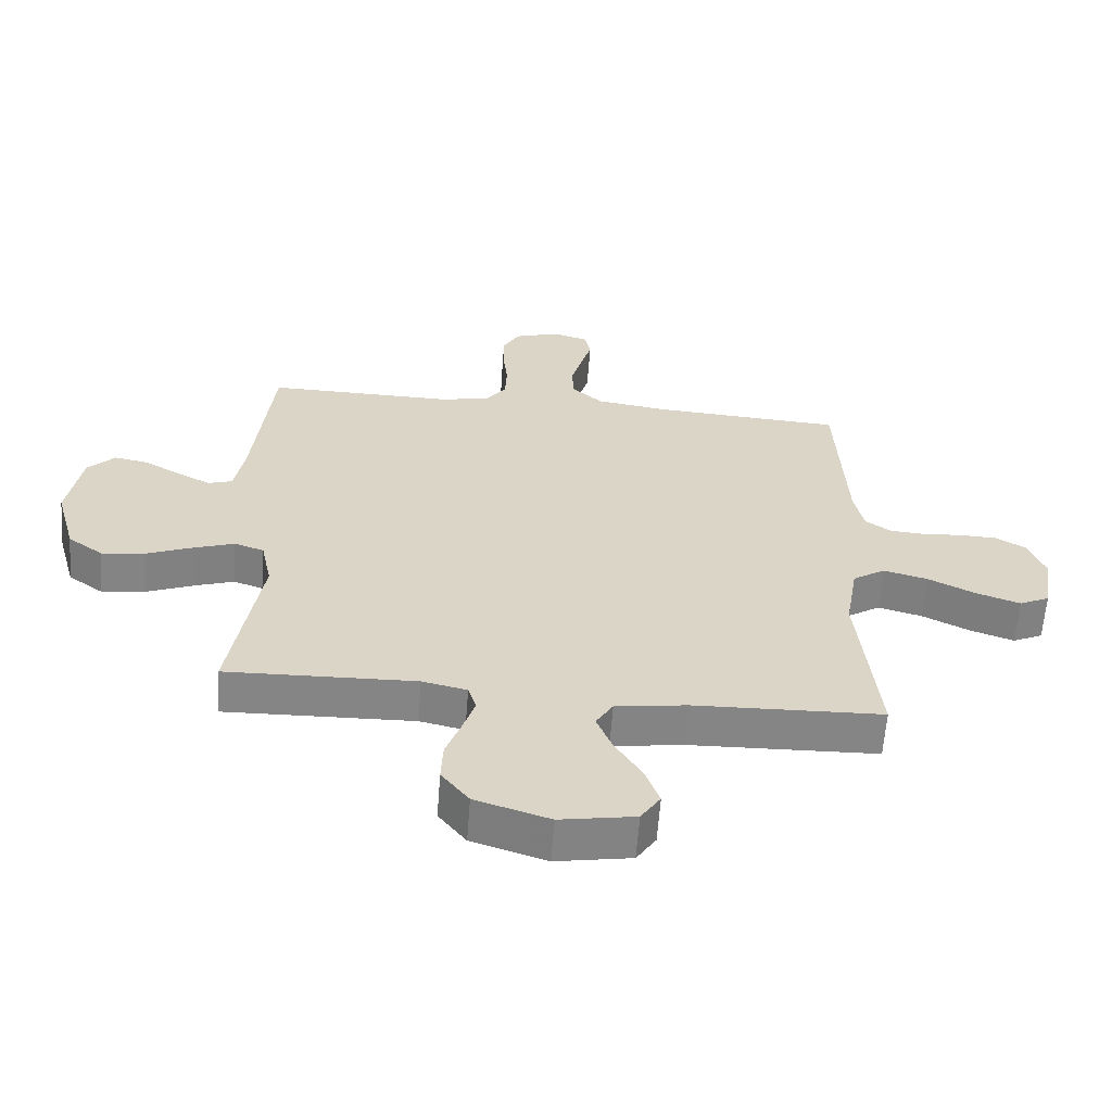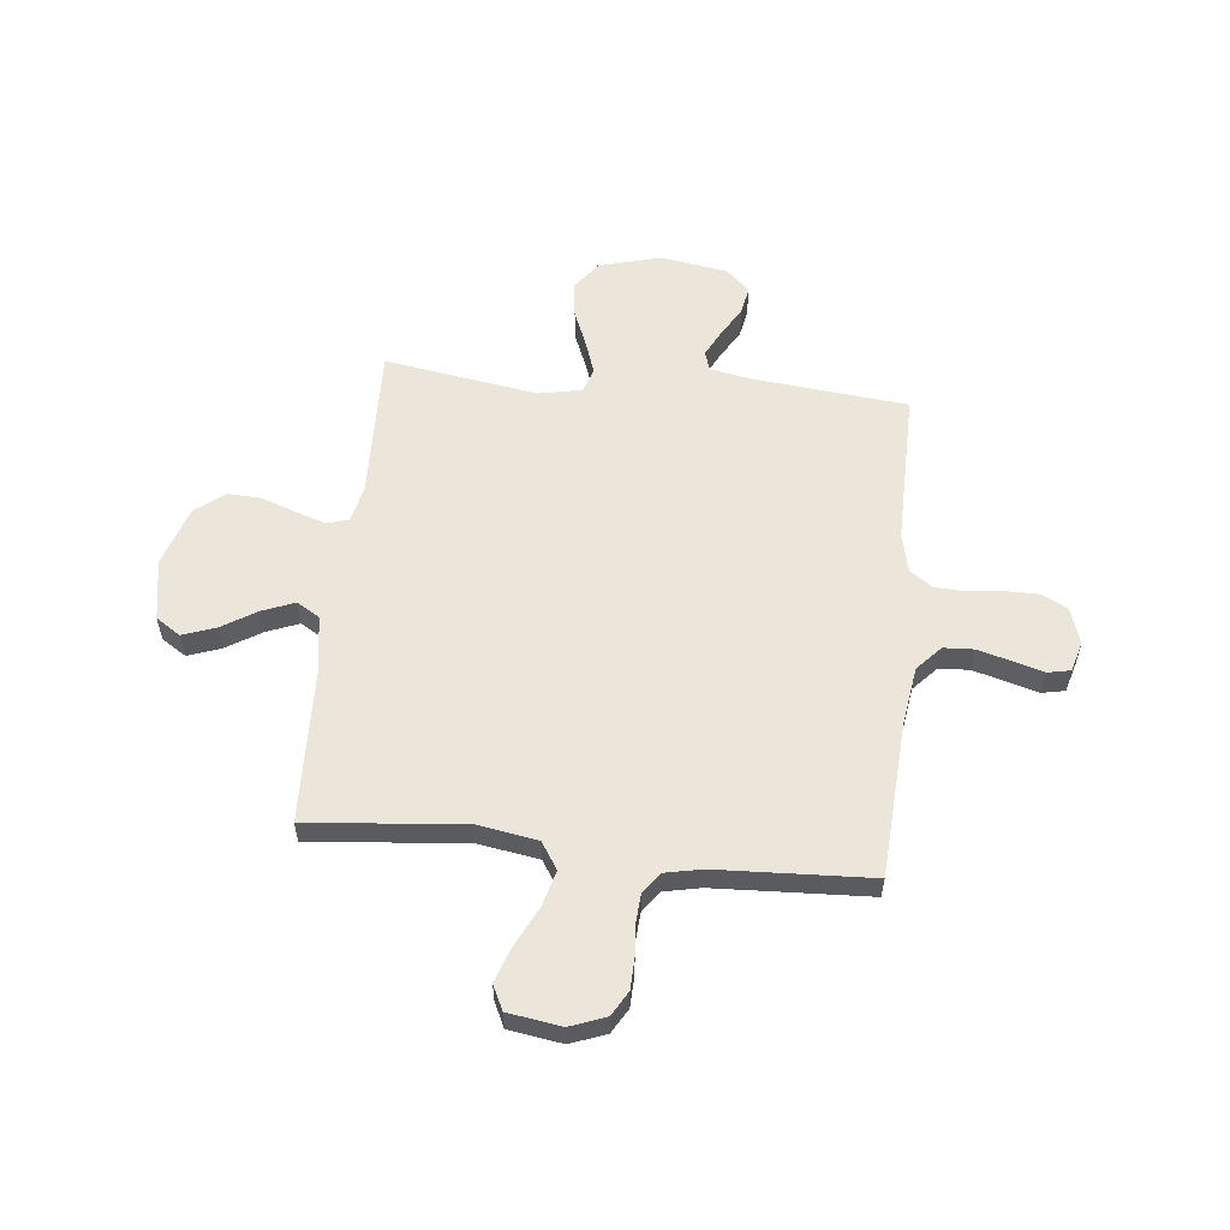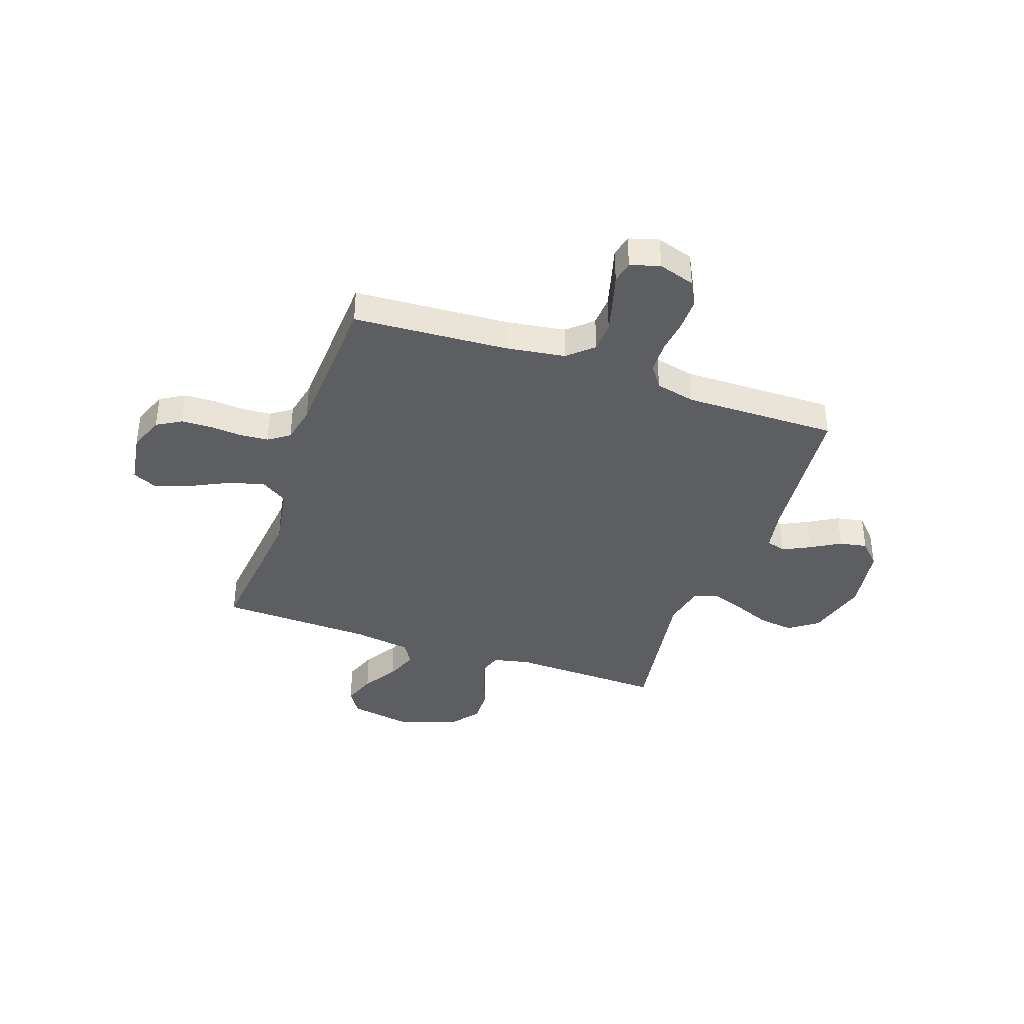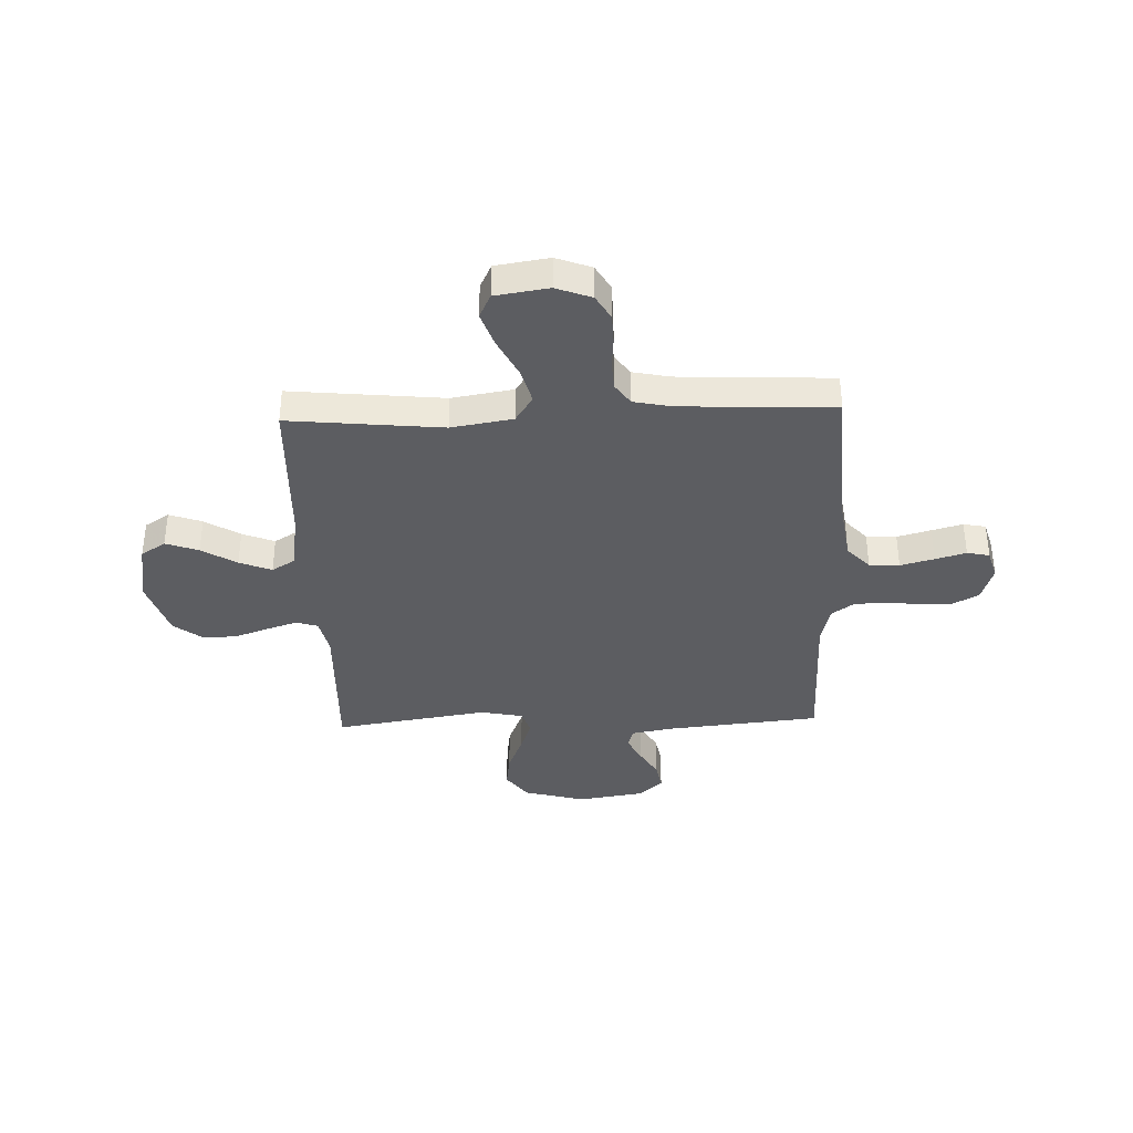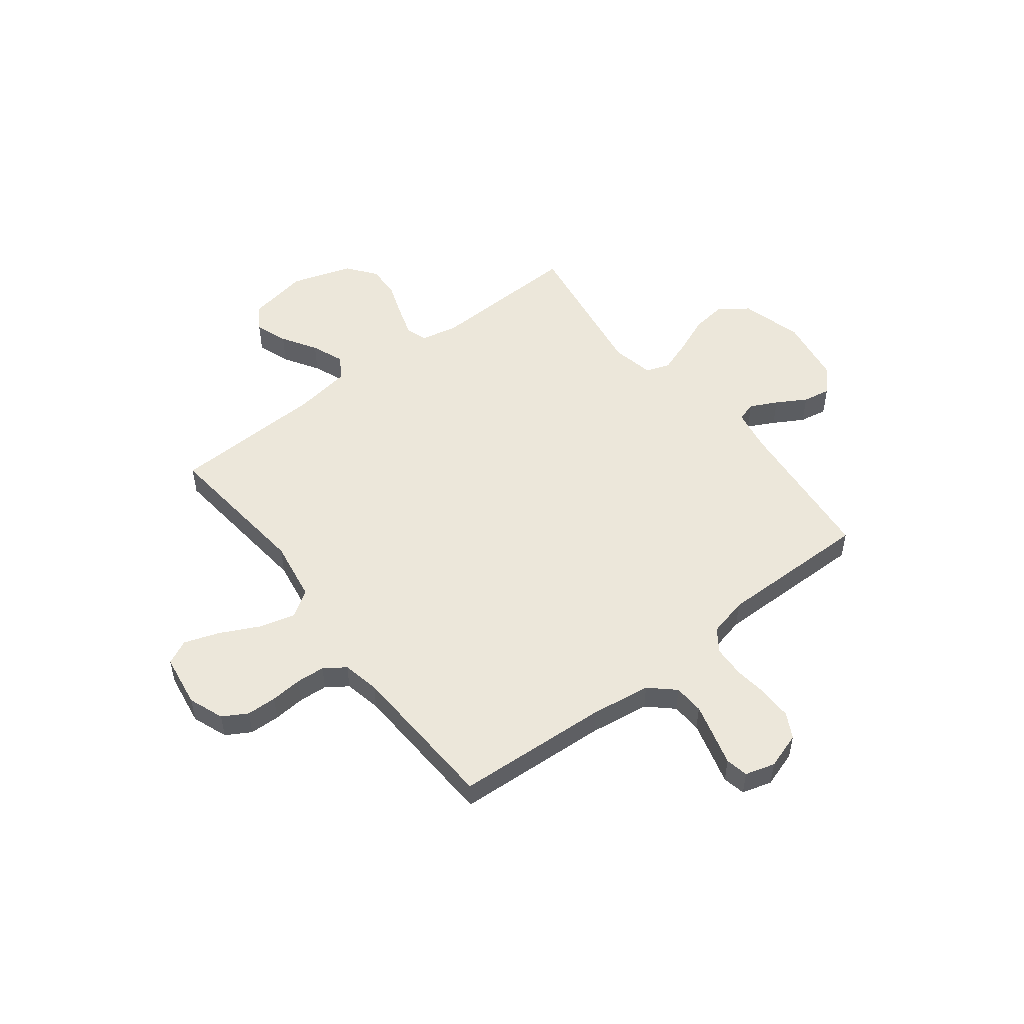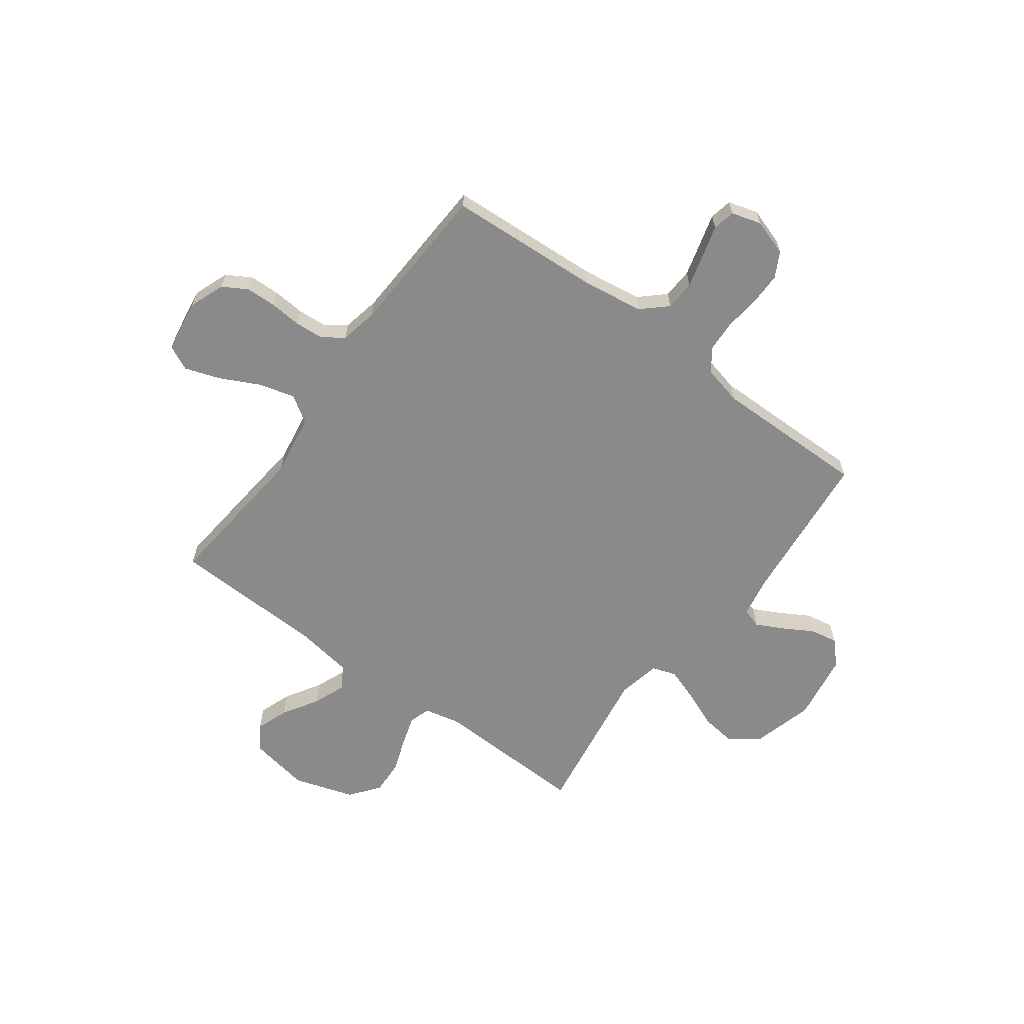
<metadata>
{"format":"obj","ext":"obj","renderer":"f3d","projection":"perspective","resolution":1024,"background":"white","views":[{"elev":-61.6,"azim":175.7,"up":"+Z"},{"elev":57.3,"azim":-84.0,"up":"+Y"},{"elev":-38.2,"azim":-19.2,"up":"+Y"},{"elev":-37.0,"azim":-88.0,"up":"+Y"},{"elev":52.0,"azim":-37.8,"up":"+Y"},{"elev":-63.4,"azim":-36.5,"up":"+Y"}]}
</metadata>
<code>
v 0.5 0.07 -0.5
v 0.2 0.07 -0.491
v 0.129 0.07 -0.507
v 0.116 0.07 -0.549
v 0.135 0.07 -0.608
v 0.159 0.07 -0.675
v 0.162 0.07 -0.741
v 0.118 0.07 -0.798
v 0 0.07 -0.836
v -0.119 0.07 -0.815
v -0.15 0.07 -0.767
v -0.127 0.07 -0.703
v -0.085 0.07 -0.635
v -0.06 0.07 -0.572
v -0.087 0.07 -0.527
v -0.2 0.07 -0.51
v -0.5 0.07 -0.5
v -0.47 0.07 -0.2
v -0.49 0.07 -0.08
v -0.542 0.07 -0.046
v -0.612 0.07 -0.065
v -0.688 0.07 -0.103
v -0.757 0.07 -0.127
v -0.805 0.07 -0.104
v -0.821 0.07 0
v -0.795 0.07 0.069
v -0.747 0.07 0.097
v -0.688 0.07 0.099
v -0.626 0.07 0.094
v -0.57 0.07 0.098
v -0.529 0.07 0.127
v -0.514 0.07 0.2
v -0.5 0.07 0.5
v -0.2 0.07 0.518
v -0.083 0.07 0.535
v -0.035 0.07 0.579
v -0.032 0.07 0.638
v -0.05 0.07 0.704
v -0.067 0.07 0.764
v -0.058 0.07 0.808
v 0 0.07 0.825
v 0.071 0.07 0.802
v 0.097 0.07 0.753
v 0.097 0.07 0.689
v 0.089 0.07 0.621
v 0.092 0.07 0.559
v 0.123 0.07 0.515
v 0.2 0.07 0.497
v 0.5 0.07 0.5
v 0.53 0.07 0.2
v 0.545 0.07 0.118
v 0.583 0.07 0.106
v 0.636 0.07 0.133
v 0.694 0.07 0.167
v 0.748 0.07 0.177
v 0.791 0.07 0.132
v 0.812 0.07 0
v 0.779 0.07 -0.121
v 0.723 0.07 -0.162
v 0.654 0.07 -0.153
v 0.581 0.07 -0.123
v 0.517 0.07 -0.101
v 0.47 0.07 -0.117
v 0.453 0.07 -0.2
v 0.5 0 -0.5
v 0.2 0 -0.491
v 0.129 0 -0.507
v 0.116 0 -0.549
v 0.135 0 -0.608
v 0.159 0 -0.675
v 0.162 0 -0.741
v 0.118 0 -0.798
v 0 0 -0.836
v -0.119 0 -0.815
v -0.15 0 -0.767
v -0.127 0 -0.703
v -0.085 0 -0.635
v -0.06 0 -0.572
v -0.087 0 -0.527
v -0.2 0 -0.51
v -0.5 0 -0.5
v -0.47 0 -0.2
v -0.49 0 -0.08
v -0.542 0 -0.046
v -0.612 0 -0.065
v -0.688 0 -0.103
v -0.757 0 -0.127
v -0.805 0 -0.104
v -0.821 0 0
v -0.795 0 0.069
v -0.747 0 0.097
v -0.688 0 0.099
v -0.626 0 0.094
v -0.57 0 0.098
v -0.529 0 0.127
v -0.514 0 0.2
v -0.5 0 0.5
v -0.2 0 0.518
v -0.083 0 0.535
v -0.035 0 0.579
v -0.032 0 0.638
v -0.05 0 0.704
v -0.067 0 0.764
v -0.058 0 0.808
v 0 0 0.825
v 0.071 0 0.802
v 0.097 0 0.753
v 0.097 0 0.689
v 0.089 0 0.621
v 0.092 0 0.559
v 0.123 0 0.515
v 0.2 0 0.497
v 0.5 0 0.5
v 0.53 0 0.2
v 0.545 0 0.118
v 0.583 0 0.106
v 0.636 0 0.133
v 0.694 0 0.167
v 0.748 0 0.177
v 0.791 0 0.132
v 0.812 0 0
v 0.779 0 -0.121
v 0.723 0 -0.162
v 0.654 0 -0.153
v 0.581 0 -0.123
v 0.517 0 -0.101
v 0.47 0 -0.117
v 0.453 0 -0.2
f 58 59 60 61
f 58 61 62
f 57 58 62
f 56 57 62 63
f 53 54 55 56
f 52 53 56 63
f 48 49 50
f 47 48 50 51
f 42 43 44 45
f 42 45 46
f 41 42 46
f 38 39 40 41
f 37 38 41 46
f 36 37 46 47
f 32 33 34
f 31 32 34 35
f 26 27 28 29
f 26 29 30
f 25 26 30
f 24 25 30
f 21 22 23 24
f 20 21 24 30
f 19 20 30 31
f 16 17 18
f 15 16 18 19
f 10 11 12 13
f 10 13 14
f 9 10 14
f 8 9 14
f 5 6 7 8
f 4 5 8 14
f 3 4 14 15
f 64 1 2
f 63 64 2 3
f 51 52 63 3
f 35 36 47 51
f 19 31 35 51
f 3 15 19 51
f 125 124 123 122
f 126 125 122
f 126 122 121
f 127 126 121 120
f 120 119 118 117
f 127 120 117 116
f 114 113 112
f 115 114 112 111
f 109 108 107 106
f 110 109 106
f 110 106 105
f 105 104 103 102
f 110 105 102 101
f 111 110 101 100
f 98 97 96
f 99 98 96 95
f 93 92 91 90
f 94 93 90
f 94 90 89
f 94 89 88
f 88 87 86 85
f 94 88 85 84
f 95 94 84 83
f 82 81 80
f 83 82 80 79
f 77 76 75 74
f 78 77 74
f 78 74 73
f 78 73 72
f 72 71 70 69
f 78 72 69 68
f 79 78 68 67
f 66 65 128
f 67 66 128 127
f 67 127 116 115
f 115 111 100 99
f 115 99 95 83
f 115 83 79 67
f 1 65 66 2
f 2 66 67 3
f 3 67 68 4
f 4 68 69 5
f 5 69 70 6
f 6 70 71 7
f 7 71 72 8
f 8 72 73 9
f 9 73 74 10
f 10 74 75 11
f 11 75 76 12
f 12 76 77 13
f 13 77 78 14
f 14 78 79 15
f 15 79 80 16
f 16 80 81 17
f 17 81 82 18
f 18 82 83 19
f 19 83 84 20
f 20 84 85 21
f 21 85 86 22
f 22 86 87 23
f 23 87 88 24
f 24 88 89 25
f 25 89 90 26
f 26 90 91 27
f 27 91 92 28
f 28 92 93 29
f 29 93 94 30
f 30 94 95 31
f 31 95 96 32
f 32 96 97 33
f 33 97 98 34
f 34 98 99 35
f 35 99 100 36
f 36 100 101 37
f 37 101 102 38
f 38 102 103 39
f 39 103 104 40
f 40 104 105 41
f 41 105 106 42
f 42 106 107 43
f 43 107 108 44
f 44 108 109 45
f 45 109 110 46
f 46 110 111 47
f 47 111 112 48
f 48 112 113 49
f 49 113 114 50
f 50 114 115 51
f 51 115 116 52
f 52 116 117 53
f 53 117 118 54
f 54 118 119 55
f 55 119 120 56
f 56 120 121 57
f 57 121 122 58
f 58 122 123 59
f 59 123 124 60
f 60 124 125 61
f 61 125 126 62
f 62 126 127 63
f 63 127 128 64
f 64 128 65 1

</code>
